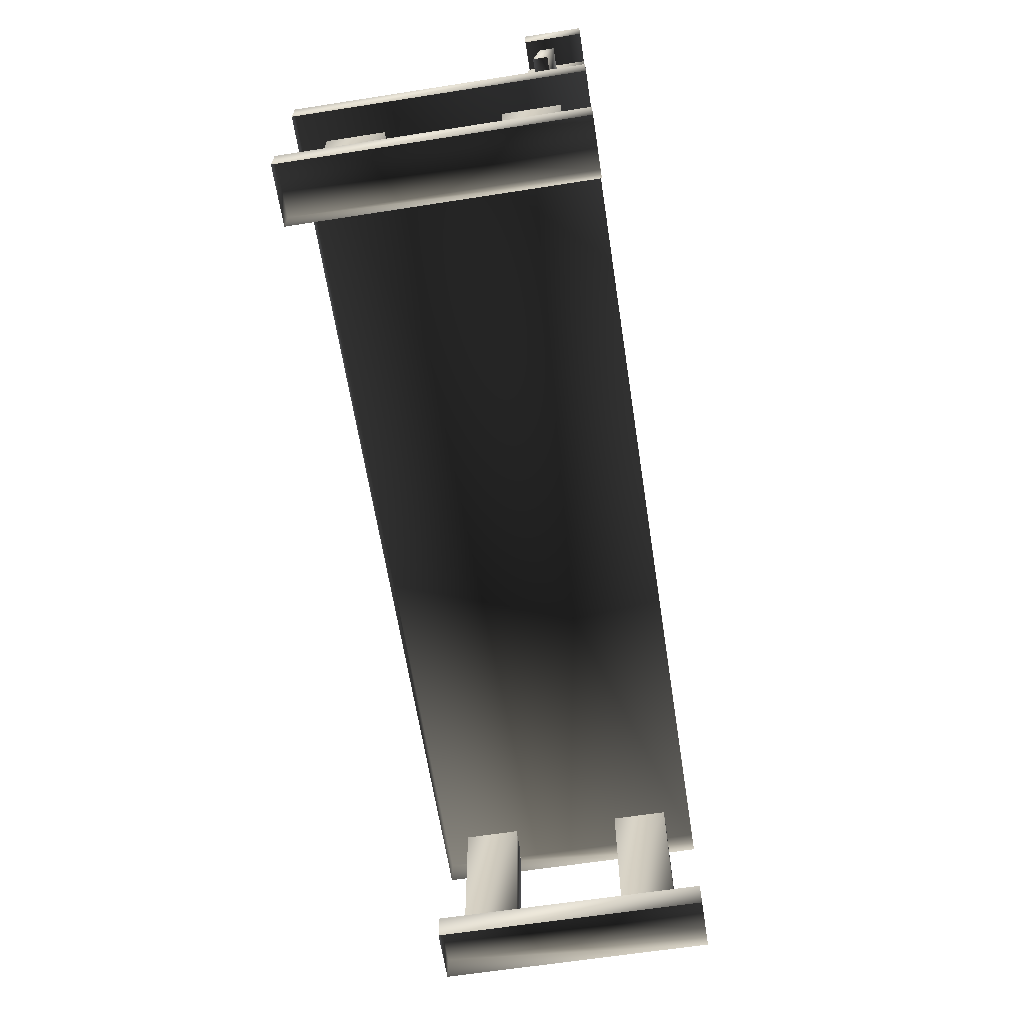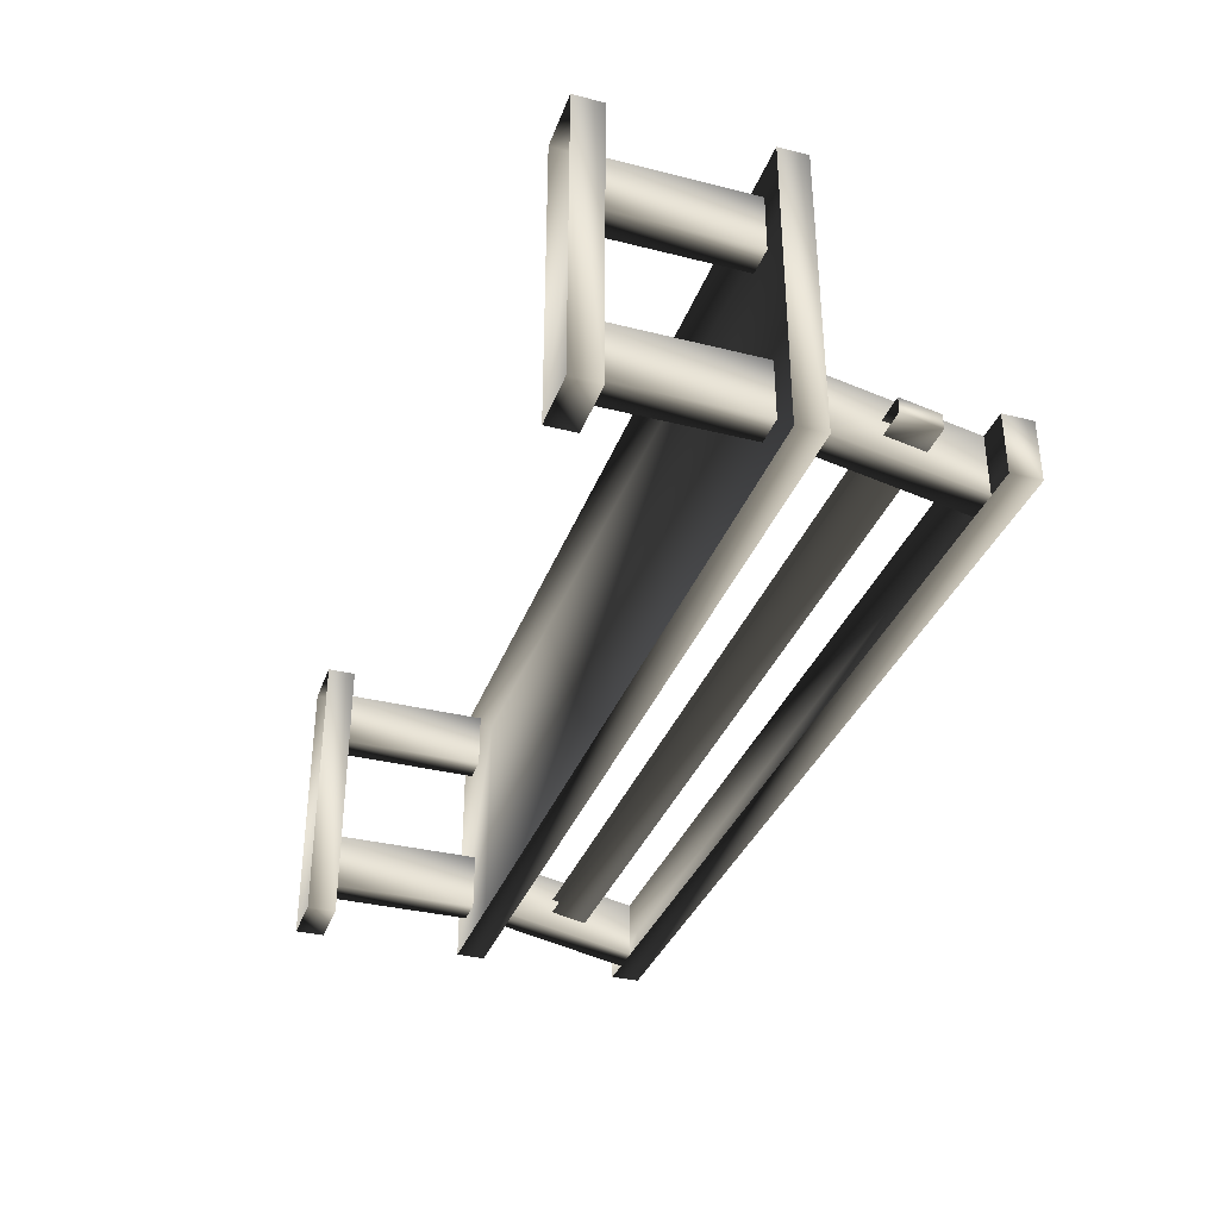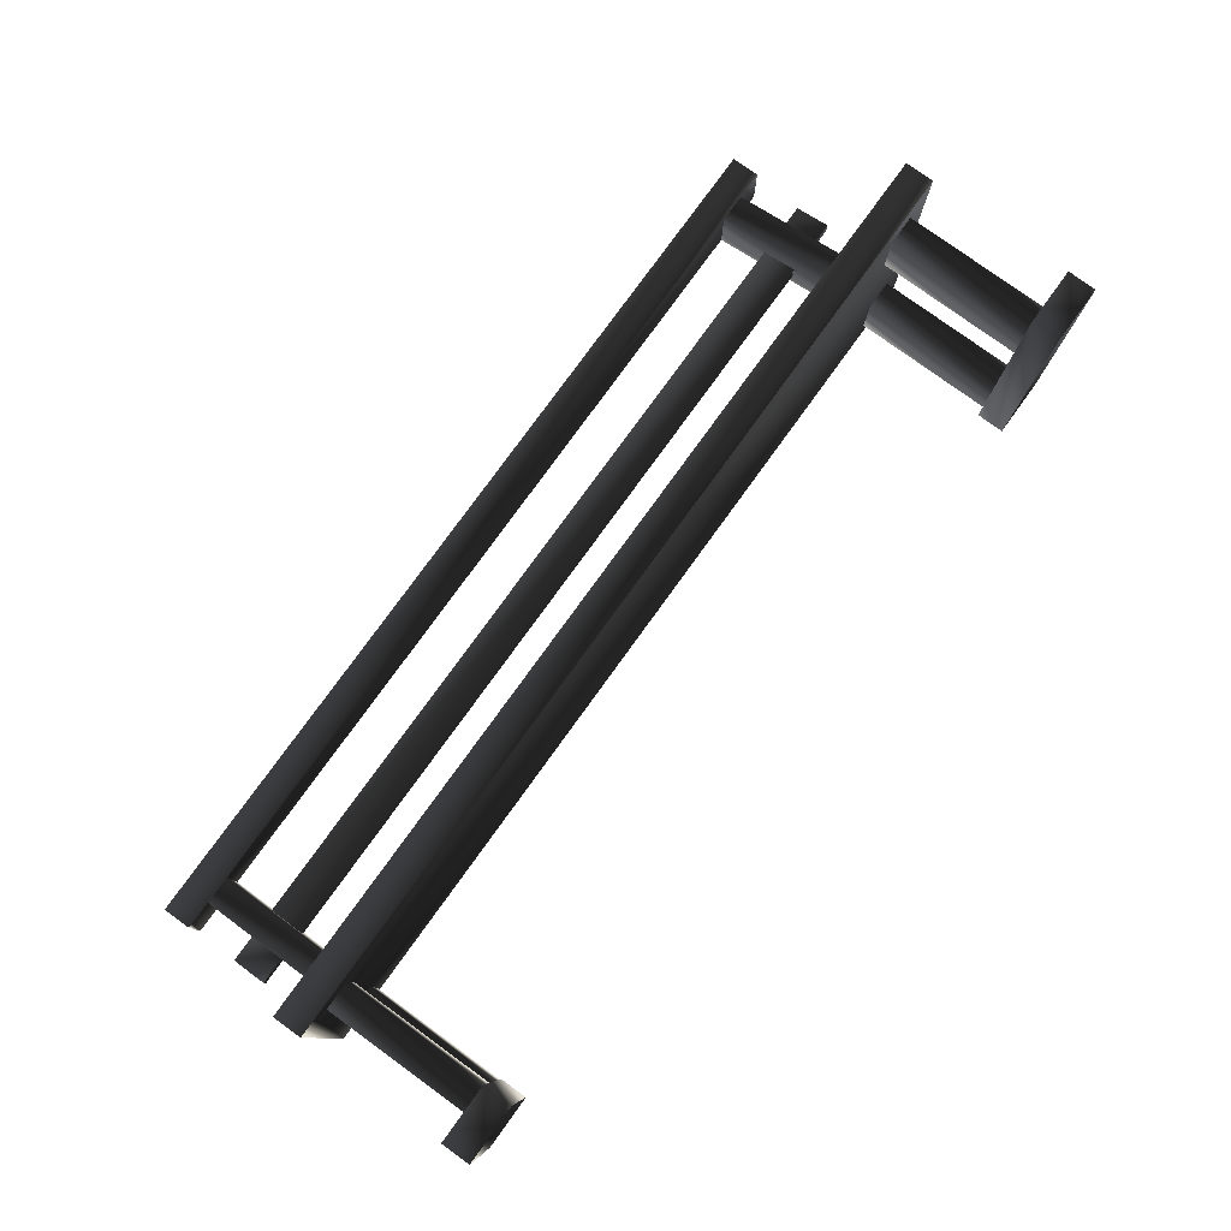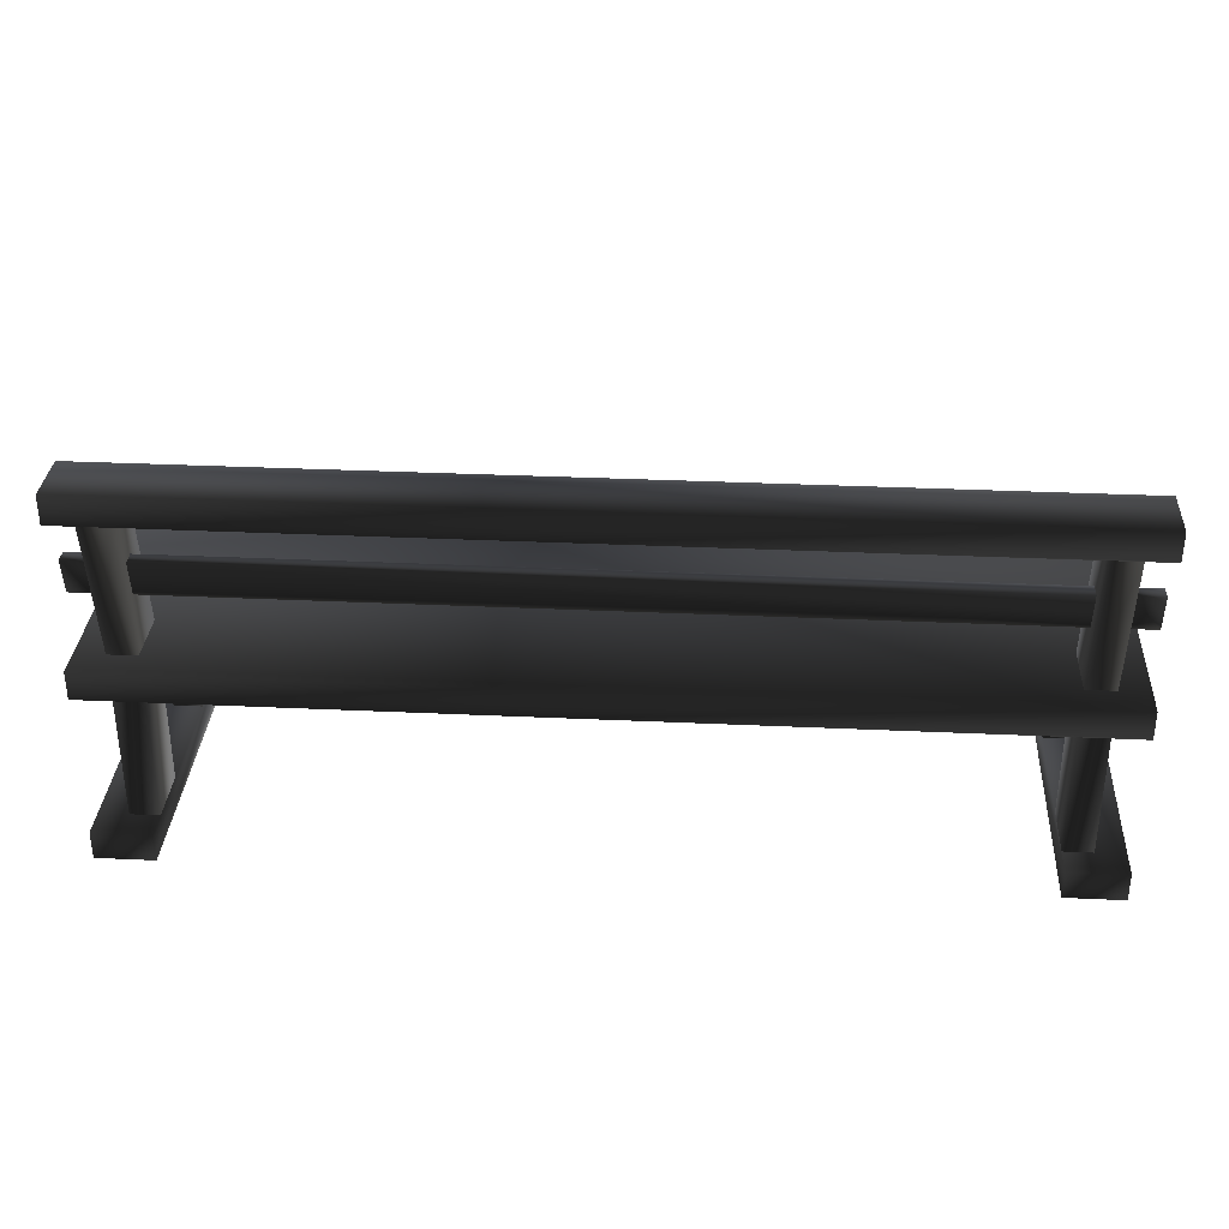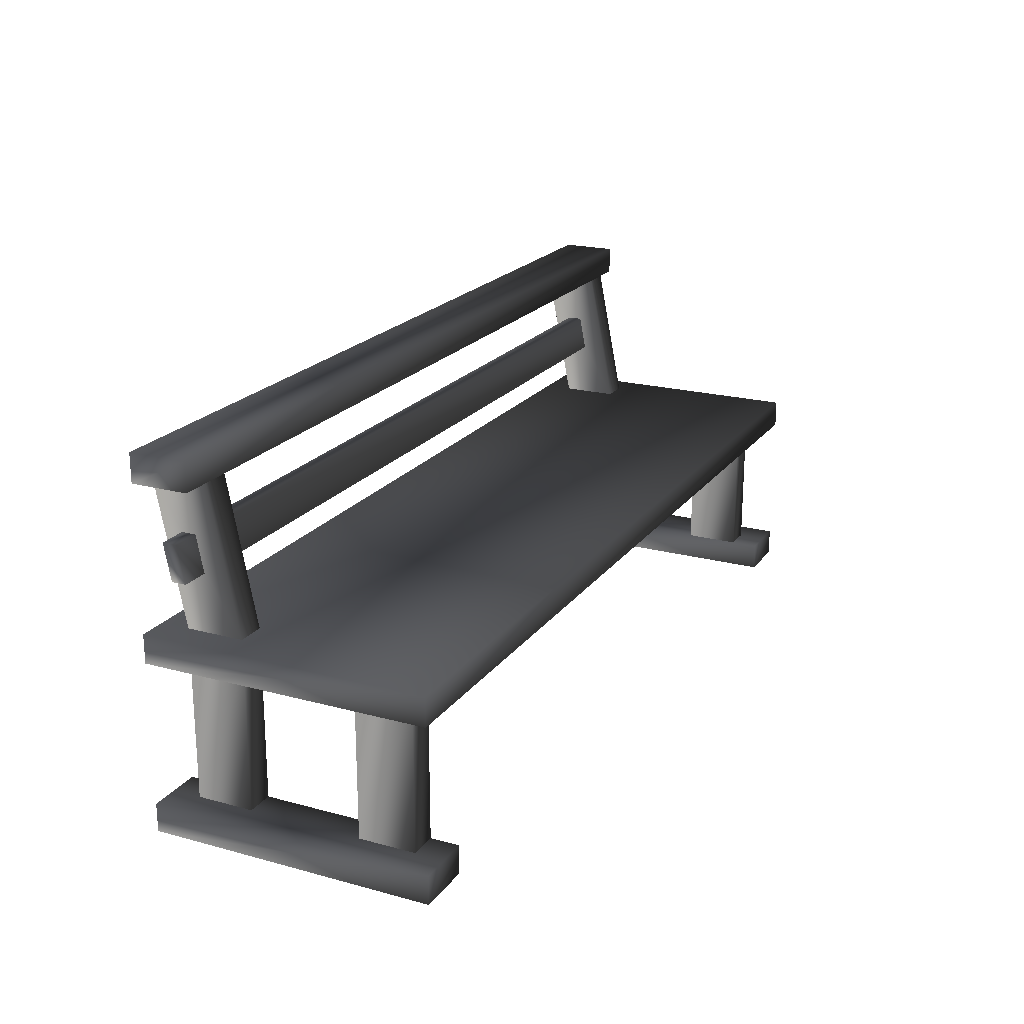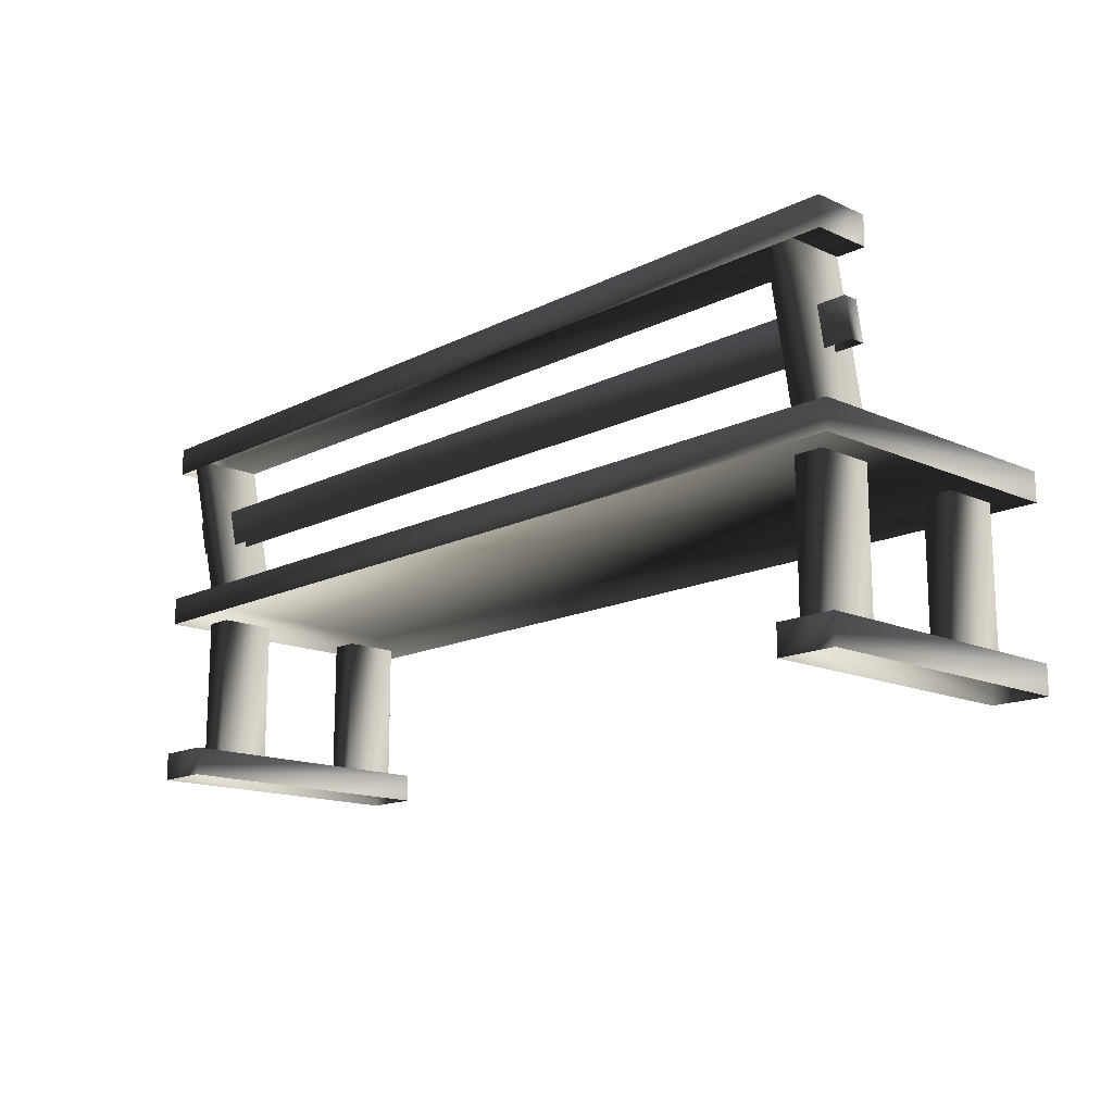
<metadata>
{"format":"obj","ext":"obj","renderer":"f3d","projection":"perspective","resolution":1024,"background":"white","views":[{"elev":-64.1,"azim":98.9,"up":"+Y"},{"elev":-34.7,"azim":71.4,"up":"+Z"},{"elev":78.9,"azim":-54.1,"up":"+Z"},{"elev":32.4,"azim":-176.3,"up":"+Y"},{"elev":20.6,"azim":-64.0,"up":"+Y"},{"elev":-15.0,"azim":-133.4,"up":"+Y"}]}
</metadata>
<code>
o 1496
v -128 56 -48
v 128 56 -48
v 128 48 -48
v -128 48 -48
v -128 56 32
v 128 56 32
v 128 48 32
v -128 48 32
v 128 104 -32
v 128 104 -48
v -128 104 -48
v -128 104 -32
v -128 96 -32
v 128 96 -32
v 128 96 -48
v -128 96 -48
v -120 56 -24
v -112 56 -24
v -112 96 -32
v -120 96 -32
v -120 96 -48
v -120 56 -40
v -112 56 -40
v -112 96 -48
v 112 56 -24
v 120 56 -24
v 120 96 -32
v 112 96 -32
v 112 96 -48
v 112 56 -40
v 120 56 -40
v 120 96 -48
v -120 48 -40
v -112 48 -40
v -112 8 -40
v -120 8 -40
v -120 48 -24
v -120 8 -24
v -112 48 -24
v -112 8 -24
v 112 72 -34
v 112 82 -36
v -112 82 -36
v -112 72 -34
v 112 82 -40
v 112 72 -38
v -112 72 -38
v -112 82 -40
v -120 82 -40
v -120 72 -38
v -128 72 -38
v -128 82 -40
v -120 82 -36
v -128 82 -36
v -120 72 -34
v -128 72 -34
v 128 82 -40
v 128 72 -38
v 120 72 -38
v 120 82 -40
v 128 82 -36
v 128 72 -34
v 120 82 -36
v 120 72 -34
v 112 48 -40
v 120 48 -40
v 120 8 -40
v 112 8 -40
v 112 48 -24
v 112 8 -24
v 120 48 -24
v 120 8 -24
v 112 48 8
v 120 48 8
v 120 8 8
v 112 8 8
v 112 48 24
v 112 8 24
v 120 48 24
v 120 8 24
v 128 8 32
v 128 8 -48
v 112 8 -48
v 112 8 32
v 112 0 32
v 128 0 32
v 128 0 -48
v 112 0 -48
v -120 48 8
v -112 48 8
v -112 8 8
v -120 8 8
v -120 48 24
v -120 8 24
v -112 48 24
v -112 8 24
v -112 8 32
v -112 8 -48
v -128 8 -48
v -128 8 32
v -128 0 32
v -112 0 32
v -112 0 -48
v -128 0 -48
f 1 2 3
f 1 3 4
f 1 4 5
f 1 5 6
f 1 6 2
f 2 6 7
f 2 7 3
f 6 5 8
f 6 8 7
f 5 4 8
f 9 10 11
f 9 11 12
f 9 12 13
f 9 13 14
f 9 14 10
f 10 14 15
f 10 15 11
f 11 15 16
f 11 16 12
f 12 16 13
f 17 18 19
f 17 19 20
f 17 20 21
f 17 21 22
f 22 21 23
f 23 21 24
f 23 24 19
f 23 19 18
f 25 26 27
f 25 27 28
f 25 28 29
f 25 29 30
f 30 29 31
f 31 29 32
f 31 32 27
f 31 27 26
f 33 34 35
f 33 35 36
f 33 36 37
f 37 36 38
f 37 38 39
f 39 38 40
f 39 40 34
f 34 40 35
f 41 42 43
f 41 43 44
f 45 46 47
f 45 47 48
f 45 48 42
f 42 48 43
f 49 50 51
f 49 51 52
f 49 52 53
f 53 52 54
f 53 54 55
f 55 54 56
f 56 54 52
f 56 52 51
f 57 58 59
f 57 59 60
f 57 60 61
f 57 61 58
f 58 61 62
f 62 61 63
f 62 63 64
f 61 60 63
f 65 66 67
f 65 67 68
f 65 68 69
f 69 68 70
f 69 70 71
f 71 70 72
f 71 72 66
f 66 72 67
f 73 74 75
f 73 75 76
f 73 76 77
f 77 76 78
f 77 78 79
f 79 78 80
f 79 80 74
f 74 80 75
f 81 82 83
f 81 83 84
f 81 84 85
f 81 85 86
f 81 86 82
f 82 86 87
f 82 87 83
f 83 87 88
f 83 88 84
f 84 88 85
f 89 90 91
f 89 91 92
f 89 92 93
f 93 92 94
f 93 94 95
f 95 94 96
f 95 96 90
f 90 96 91
f 97 98 99
f 97 99 100
f 97 100 101
f 97 101 102
f 97 102 98
f 98 102 103
f 98 103 99
f 99 103 104
f 99 104 100
f 100 104 101

</code>
